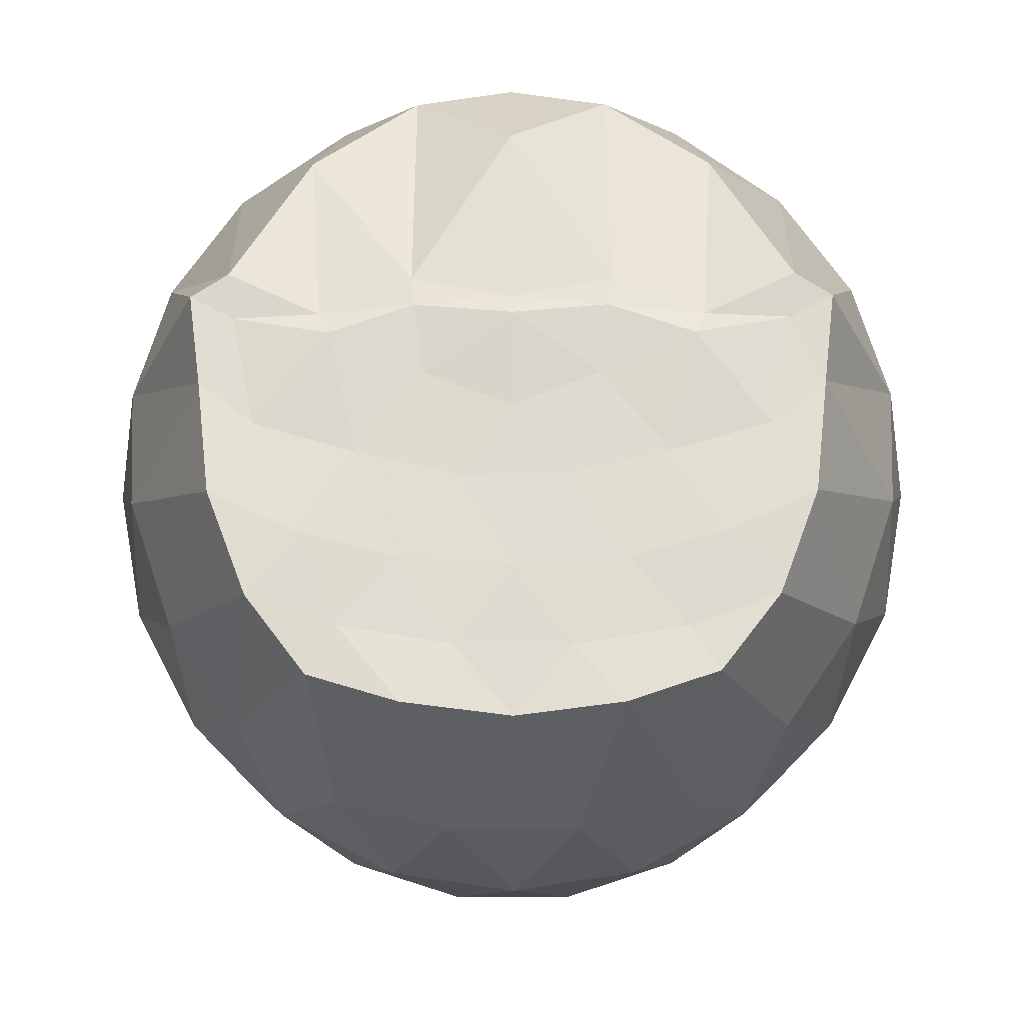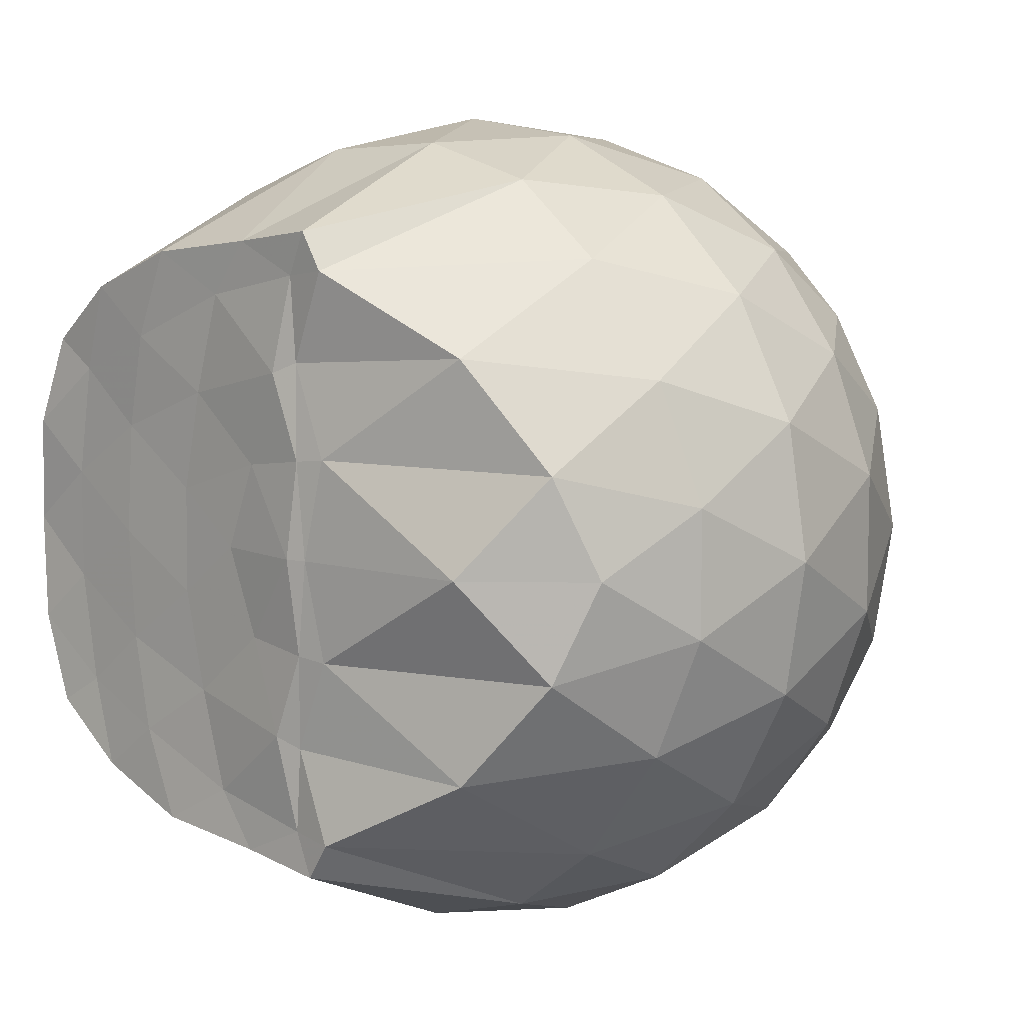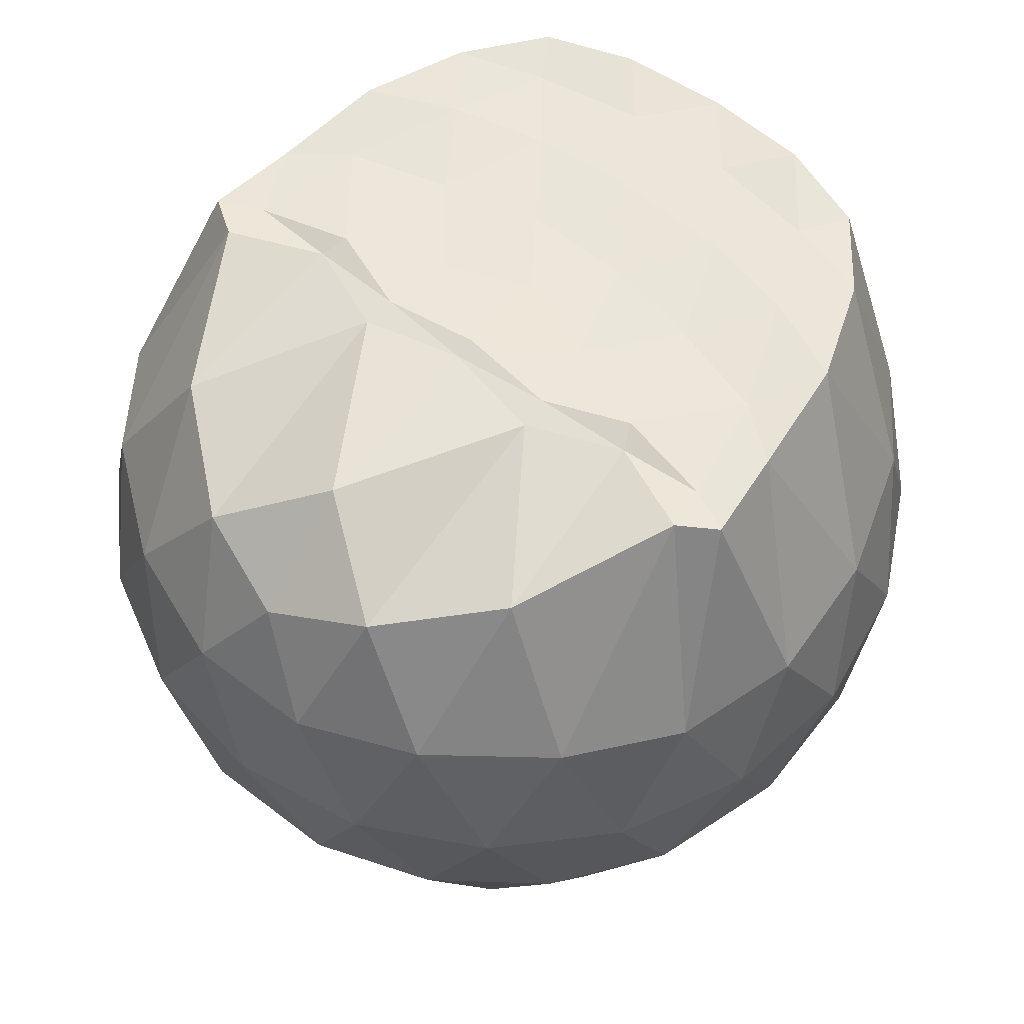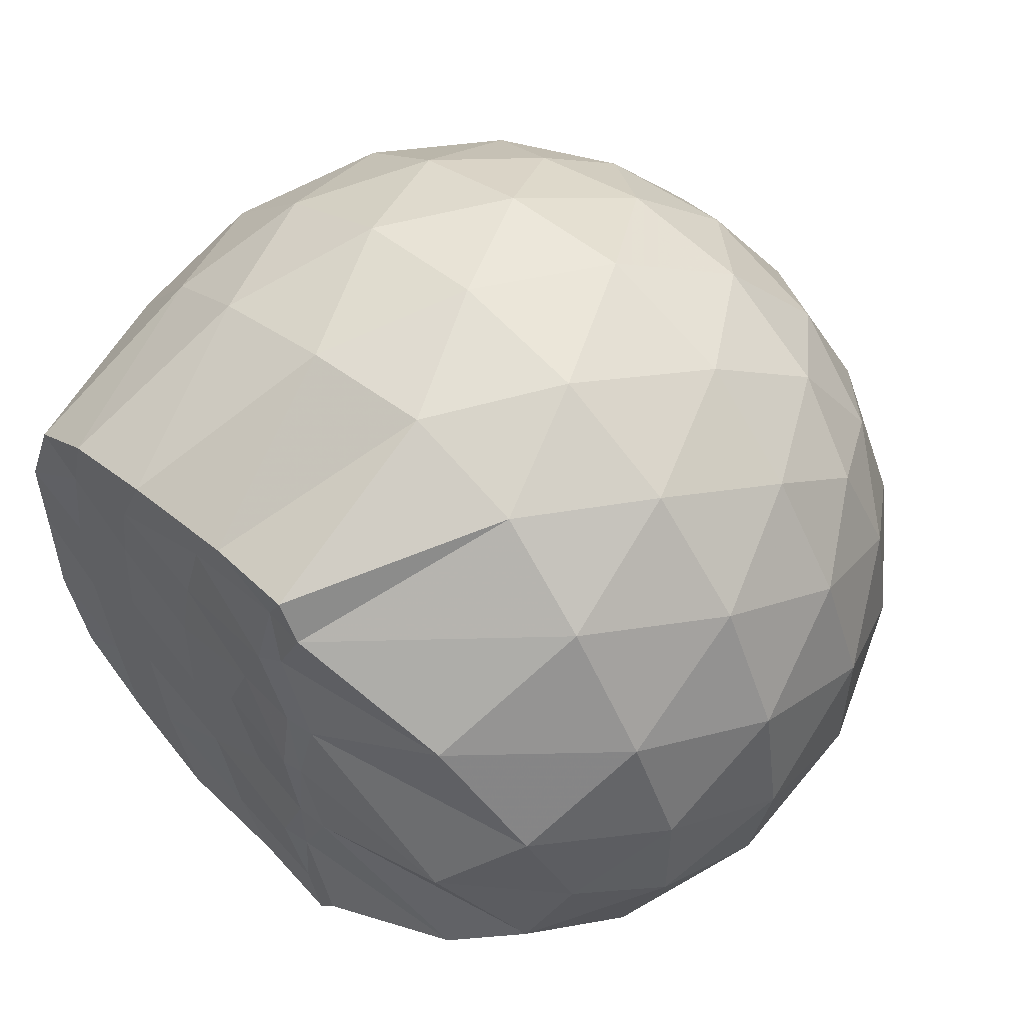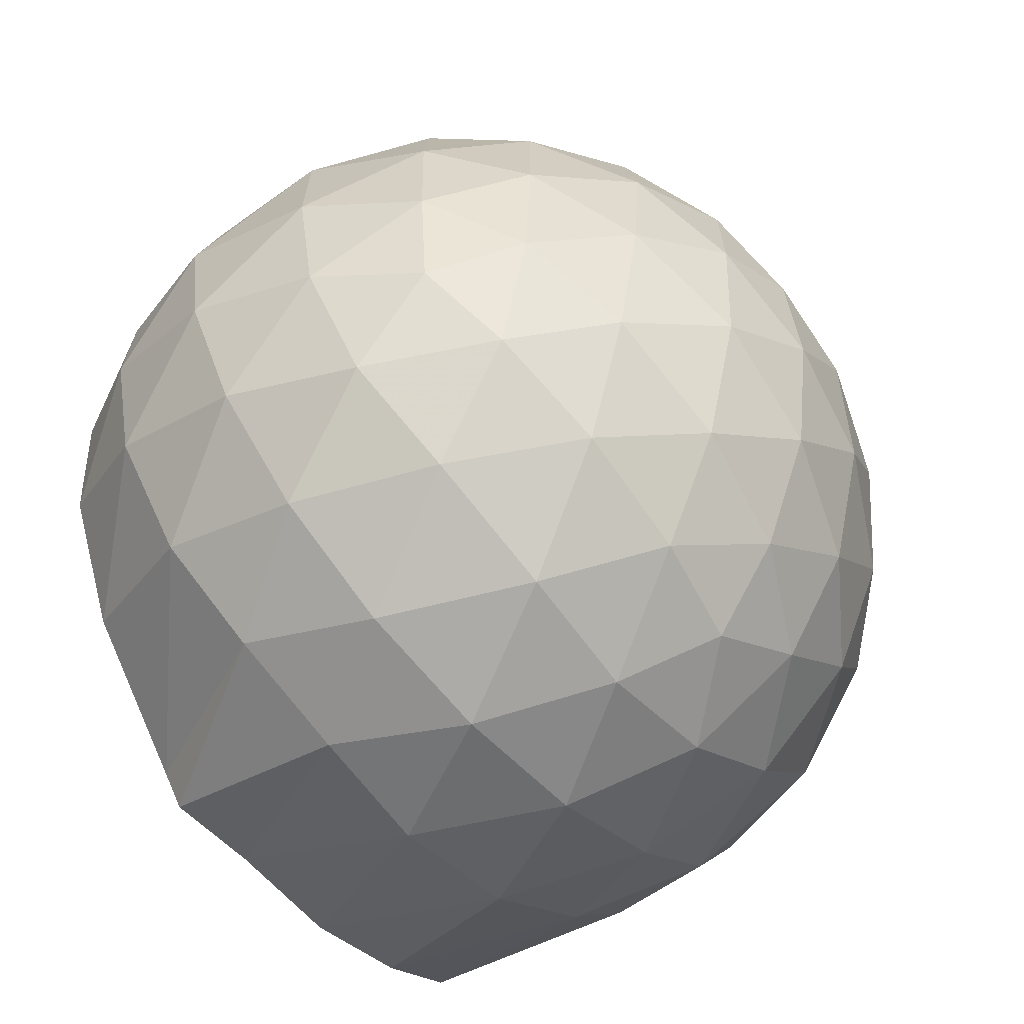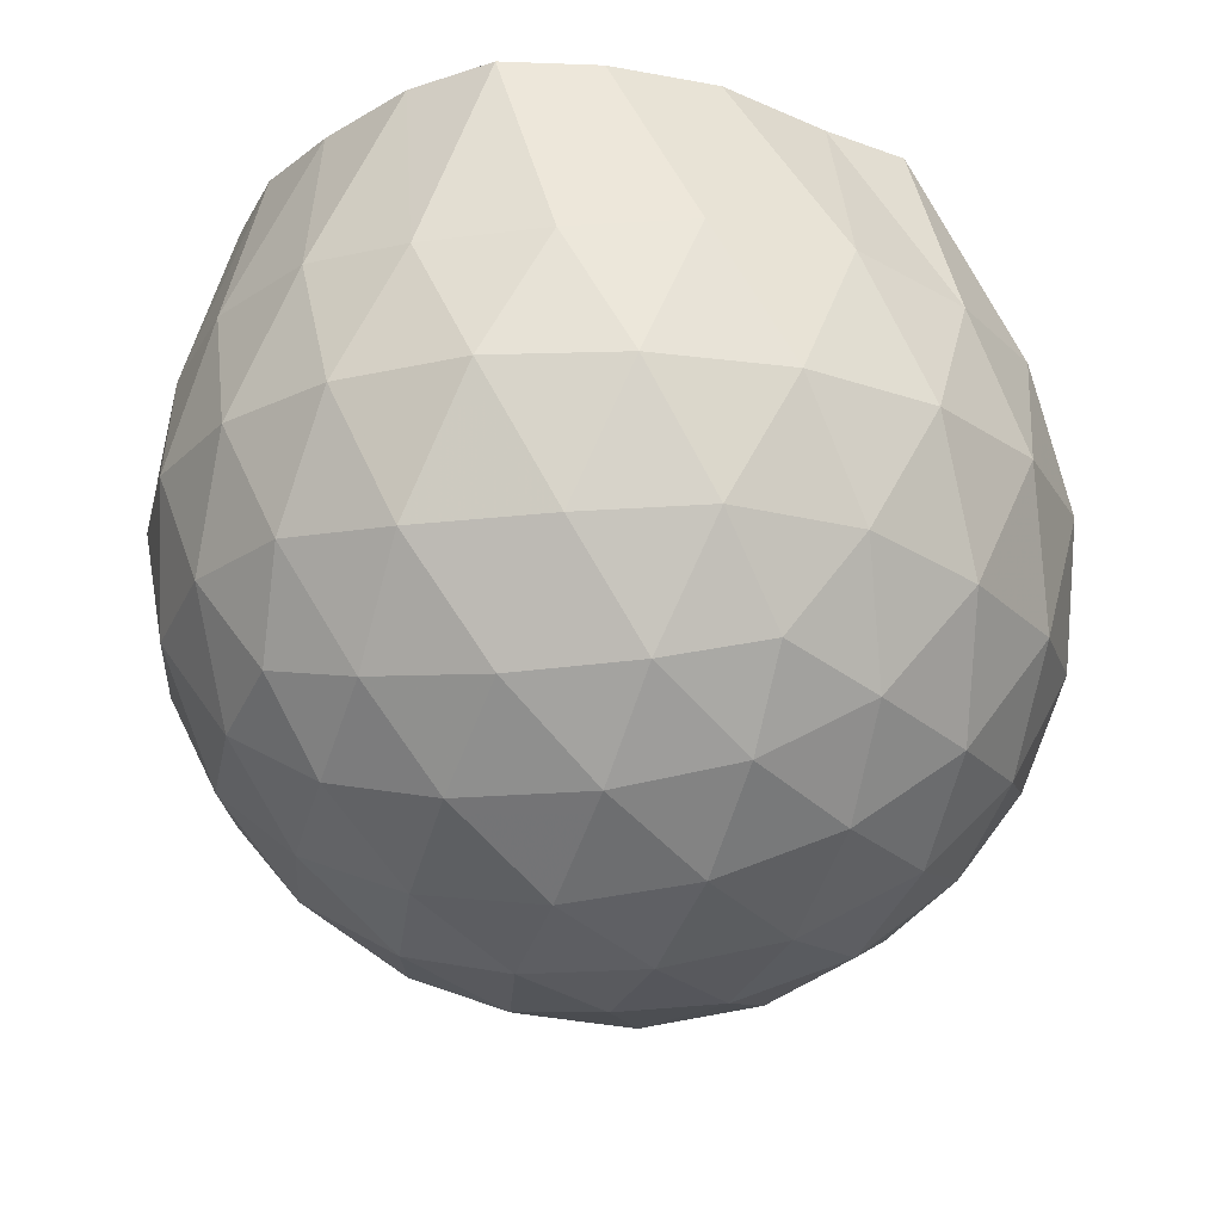
<metadata>
{"format":"obj","ext":"obj","renderer":"f3d","projection":"perspective","resolution":1024,"background":"white","views":[{"elev":69.0,"azim":-90.2,"up":"+Z"},{"elev":8.2,"azim":43.5,"up":"+Y"},{"elev":57.1,"azim":128.8,"up":"+Z"},{"elev":55.6,"azim":46.3,"up":"+Y"},{"elev":-67.2,"azim":132.0,"up":"+Y"},{"elev":-22.0,"azim":-41.1,"up":"+Z"}]}
</metadata>
<code>
v -1.566 -0.01492 0.9725
v -1.499 -0.01612 -0.7431
v -0.6481 -0.0157 0.7457
v -0.7246 0.2053 0.8165
v -0.9212 0.4424 0.8874
v -1.251 0.6174 0.9802
v -1.306 0.7008 0.9779
v -1.512 0.6745 0.9731
v -1.775 0.6444 0.9872
v -2.009 0.5559 0.9805
v -2.182 0.4238 0.966
v -2.248 0.223 0.9819
v -2.275 -0.01612 0.9682
v -2.248 -0.2549 0.9817
v -2.181 -0.4554 0.9814
v -2.008 -0.5884 0.9805
v -1.775 -0.6762 0.9872
v -1.513 -0.7074 0.9736
v -1.305 -0.7322 0.9775
v -1.251 -0.6495 0.9799
v -0.9214 -0.4746 0.8876
v -0.724 -0.2377 0.8165
v -0.5604 0.1257 0.5273
v -0.6567 0.392 0.5557
v -0.8468 0.6424 0.557
v -1.077 0.809 0.5327
v -1.353 0.8892 0.536
v -1.641 0.8727 0.5682
v -1.943 0.77 0.5692
v -2.174 0.6079 0.5352
v -2.346 0.3832 0.5313
v -2.418 0.1292 0.5625
v -2.418 -0.1619 0.563
v -2.346 -0.4152 0.5308
v -2.174 -0.64 0.5347
v -1.943 -0.8021 0.5688
v -1.641 -0.9051 0.5675
v -1.353 -0.9214 0.5352
v -1.077 -0.8413 0.534
v -0.8467 -0.6747 0.5578
v -0.6564 -0.424 0.5567
v -0.5603 -0.1581 0.5279
v -0.5485 0.2859 0.2447
v -0.6909 0.5578 0.2451
v -0.913 0.7718 0.2462
v -1.193 0.9058 0.2478
v -1.502 0.9462 0.2497
v -1.811 0.8894 0.2511
v -2.088 0.7436 0.2496
v -2.306 0.5288 0.2505
v -2.445 0.2661 0.2489
v -2.489 -0.01627 0.2509
v -2.445 -0.2983 0.2486
v -2.305 -0.561 0.2508
v -2.088 -0.7755 0.2493
v -1.811 -0.9216 0.2509
v -1.502 -0.9785 0.2495
v -1.193 -0.9381 0.2476
v -0.9131 -0.8041 0.246
v -0.6909 -0.5899 0.2452
v -0.5485 -0.3181 0.2444
v -0.4997 -0.01618 0.2438
v -0.6423 0.4136 -0.0405
v -0.8148 0.6448 -0.03887
v -1.055 0.8048 -0.06547
v -1.363 0.8964 -0.063
v -1.655 0.8949 -0.03274
v -1.935 0.799 -0.02986
v -2.165 0.6236 -0.05456
v -2.353 0.3744 -0.05379
v -2.444 0.1183 -0.02247
v -2.444 -0.1503 -0.02239
v -2.353 -0.4067 -0.05378
v -2.165 -0.6558 -0.05458
v -1.935 -0.8312 -0.0299
v -1.655 -0.9271 -0.03278
v -1.362 -0.9287 -0.06301
v -1.055 -0.837 -0.06557
v -0.8148 -0.677 -0.0388
v -0.6423 -0.4459 -0.04056
v -0.5579 -0.1736 -0.06916
v -0.5579 0.1413 -0.06918
v -0.7909 0.4838 -0.2519
v -0.9817 0.6261 -0.3075
v -1.244 0.7407 -0.3288
v -1.528 0.79 -0.3015
v -1.77 0.7771 -0.2414
v -1.97 0.6416 -0.2941
v -2.164 0.4359 -0.3128
v -2.302 0.1987 -0.2852
v -2.368 -0.01618 -0.2282
v -2.302 -0.2309 -0.2852
v -2.164 -0.4681 -0.3128
v -1.97 -0.6739 -0.2941
v -1.77 -0.8093 -0.2414
v -1.528 -0.8223 -0.3015
v -1.244 -0.7729 -0.3288
v -0.9817 -0.6583 -0.3075
v -0.7909 -0.5161 -0.252
v -0.7096 -0.2948 -0.3096
v -0.6758 -0.01612 -0.3336
v -0.7096 0.2626 -0.3096
v -0.8819 -0.01592 0.9493
v -1.259 0.2082 0.9719
v -1.344 0.4141 0.9675
v -1.355 0.6037 0.9703
v -1.608 0.5528 0.97
v -1.866 0.4464 0.9803
v -2.075 0.3586 0.9704
v -2.117 0.1087 0.9691
v -2.118 -0.142 0.9686
v -2.076 -0.3915 0.9694
v -1.865 -0.4798 0.9801
v -1.608 -0.5847 0.97
v -1.355 -0.6365 0.9701
v -1.344 -0.4467 0.9678
v -1.259 -0.2403 0.9718
v -1.306 -0.01706 0.9816
v -1.328 0.2005 0.9826
v -1.398 0.3902 0.9875
v -1.676 0.3281 0.9687
v -1.919 0.2345 0.97
v -1.936 -0.01598 0.9717
v -1.92 -0.2676 0.97
v -1.675 -0.3606 0.9684
v -1.399 -0.4229 0.9883
v -1.329 -0.2317 0.9821
v -1.352 -0.01693 0.9939
v -1.49 0.1795 0.9729
v -1.727 0.1041 0.9659
v -1.727 -0.135 0.969
v -1.488 -0.2115 0.9722
v -0.9074 0.4002 -0.4446
v -1.15 0.5301 -0.5051
v -1.447 0.6201 -0.5011
v -1.725 0.6467 -0.4336
v -1.929 0.4616 -0.4911
v -2.112 0.2195 -0.4855
v -2.226 -0.01614 -0.4196
v -2.112 -0.2517 -0.4855
v -1.929 -0.4938 -0.4911
v -1.725 -0.6789 -0.4336
v -1.447 -0.6524 -0.5011
v -1.15 -0.5623 -0.5051
v -0.9074 -0.4324 -0.4446
v -0.8533 -0.1675 -0.508
v -0.8533 0.1352 -0.5079
v -1.087 0.2726 -0.6157
v -1.365 0.3773 -0.6519
v -1.656 0.4452 -0.6064
v -1.848 0.2228 -0.6409
v -2.007 -0.01612 -0.5965
v -1.848 -0.255 -0.6409
v -1.656 -0.4774 -0.6064
v -1.365 -0.4095 -0.652
v -1.087 -0.3048 -0.6157
v -1.067 -0.01612 -0.656
v -1.3 0.1222 -0.7176
v -1.574 0.2061 -0.7124
v -1.744 -0.01612 -0.7078
v -1.574 -0.2383 -0.7124
v -1.3 -0.1544 -0.7176
f 3 23 4
f 4 23 24
f 4 24 5
f 5 24 25
f 5 25 6
f 6 25 26
f 6 26 7
f 7 26 27
f 7 27 8
f 8 27 28
f 8 28 9
f 9 28 29
f 9 29 10
f 10 29 30
f 10 30 11
f 11 30 31
f 11 31 12
f 12 31 32
f 12 32 13
f 13 32 33
f 13 33 14
f 14 33 34
f 14 34 15
f 15 34 35
f 15 35 16
f 16 35 36
f 16 36 17
f 17 36 37
f 17 37 18
f 18 37 38
f 18 38 19
f 19 38 39
f 19 39 20
f 20 39 40
f 20 40 21
f 21 40 41
f 21 41 22
f 22 41 42
f 22 42 3
f 3 42 23
f 23 43 24
f 24 43 44
f 24 44 25
f 25 44 45
f 25 45 26
f 26 45 46
f 26 46 27
f 27 46 47
f 27 47 28
f 28 47 48
f 28 48 29
f 29 48 49
f 29 49 30
f 30 49 50
f 30 50 31
f 31 50 51
f 31 51 32
f 32 51 52
f 32 52 33
f 33 52 53
f 33 53 34
f 34 53 54
f 34 54 35
f 35 54 55
f 35 55 36
f 36 55 56
f 36 56 37
f 37 56 57
f 37 57 38
f 38 57 58
f 38 58 39
f 39 58 59
f 39 59 40
f 40 59 60
f 40 60 41
f 41 60 61
f 41 61 42
f 42 61 62
f 42 62 23
f 23 62 43
f 43 63 44
f 44 63 64
f 44 64 45
f 45 64 65
f 45 65 46
f 46 65 66
f 46 66 47
f 47 66 67
f 47 67 48
f 48 67 68
f 48 68 49
f 49 68 69
f 49 69 50
f 50 69 70
f 50 70 51
f 51 70 71
f 51 71 52
f 52 71 72
f 52 72 53
f 53 72 73
f 53 73 54
f 54 73 74
f 54 74 55
f 55 74 75
f 55 75 56
f 56 75 76
f 56 76 57
f 57 76 77
f 57 77 58
f 58 77 78
f 58 78 59
f 59 78 79
f 59 79 60
f 60 79 80
f 60 80 61
f 61 80 81
f 61 81 62
f 62 81 82
f 62 82 43
f 43 82 63
f 63 83 64
f 64 83 84
f 64 84 65
f 65 84 85
f 65 85 66
f 66 85 86
f 66 86 67
f 67 86 87
f 67 87 68
f 68 87 88
f 68 88 69
f 69 88 89
f 69 89 70
f 70 89 90
f 70 90 71
f 71 90 91
f 71 91 72
f 72 91 92
f 72 92 73
f 73 92 93
f 73 93 74
f 74 93 94
f 74 94 75
f 75 94 95
f 75 95 76
f 76 95 96
f 76 96 77
f 77 96 97
f 77 97 78
f 78 97 98
f 78 98 79
f 79 98 99
f 79 99 80
f 80 99 100
f 80 100 81
f 81 100 101
f 81 101 82
f 82 101 102
f 82 102 63
f 63 102 83
f 103 104 118
f 104 119 118
f 104 105 119
f 105 120 119
f 105 106 120
f 106 107 120
f 107 121 120
f 107 108 121
f 108 122 121
f 108 109 122
f 109 110 122
f 110 123 122
f 110 111 123
f 111 124 123
f 111 112 124
f 112 113 124
f 113 125 124
f 113 114 125
f 114 126 125
f 114 115 126
f 115 116 126
f 116 127 126
f 116 117 127
f 117 118 127
f 117 103 118
f 118 119 128
f 119 129 128
f 119 120 129
f 120 121 129
f 121 130 129
f 121 122 130
f 122 123 130
f 123 131 130
f 123 124 131
f 124 125 131
f 125 132 131
f 125 126 132
f 126 127 132
f 127 128 132
f 127 118 128
f 133 148 134
f 134 148 149
f 134 149 135
f 135 149 150
f 135 150 136
f 136 150 137
f 137 150 151
f 137 151 138
f 138 151 152
f 138 152 139
f 139 152 140
f 140 152 153
f 140 153 141
f 141 153 154
f 141 154 142
f 142 154 143
f 143 154 155
f 143 155 144
f 144 155 156
f 144 156 145
f 145 156 146
f 146 156 157
f 146 157 147
f 147 157 148
f 147 148 133
f 148 158 149
f 149 158 159
f 149 159 150
f 150 159 151
f 151 159 160
f 151 160 152
f 152 160 153
f 153 160 161
f 153 161 154
f 154 161 155
f 155 161 162
f 155 162 156
f 156 162 157
f 157 162 158
f 157 158 148
f 3 4 103
f 103 4 104
f 4 5 104
f 104 5 105
f 5 6 105
f 105 6 106
f 6 7 106
f 7 8 106
f 106 8 107
f 8 9 107
f 107 9 108
f 9 10 108
f 108 10 109
f 10 11 109
f 11 12 109
f 109 12 110
f 12 13 110
f 110 13 111
f 13 14 111
f 111 14 112
f 14 15 112
f 15 16 112
f 112 16 113
f 16 17 113
f 113 17 114
f 17 18 114
f 114 18 115
f 18 19 115
f 19 20 115
f 115 20 116
f 20 21 116
f 116 21 117
f 21 22 117
f 117 22 103
f 22 3 103
f 83 133 84
f 84 133 134
f 84 134 85
f 85 134 135
f 85 135 86
f 86 135 136
f 86 136 87
f 87 136 88
f 88 136 137
f 88 137 89
f 89 137 138
f 89 138 90
f 90 138 139
f 90 139 91
f 91 139 92
f 92 139 140
f 92 140 93
f 93 140 141
f 93 141 94
f 94 141 142
f 94 142 95
f 95 142 96
f 96 142 143
f 96 143 97
f 97 143 144
f 97 144 98
f 98 144 145
f 98 145 99
f 99 145 100
f 100 145 146
f 100 146 101
f 101 146 147
f 101 147 102
f 102 147 133
f 102 133 83
f 128 129 1
f 129 130 1
f 130 131 1
f 131 132 1
f 132 128 1
f 159 158 2
f 160 159 2
f 161 160 2
f 162 161 2
f 158 162 2

</code>
